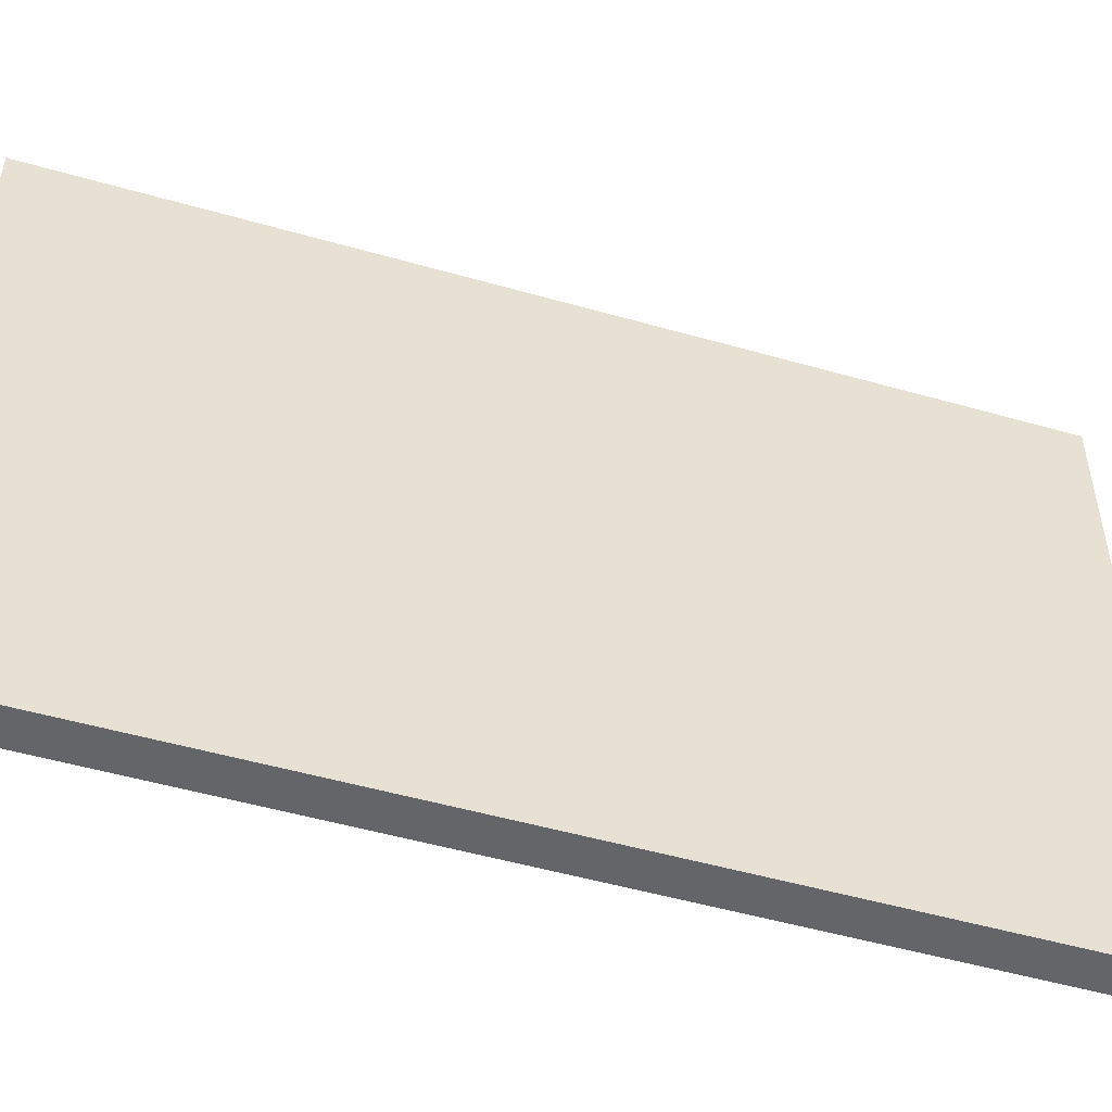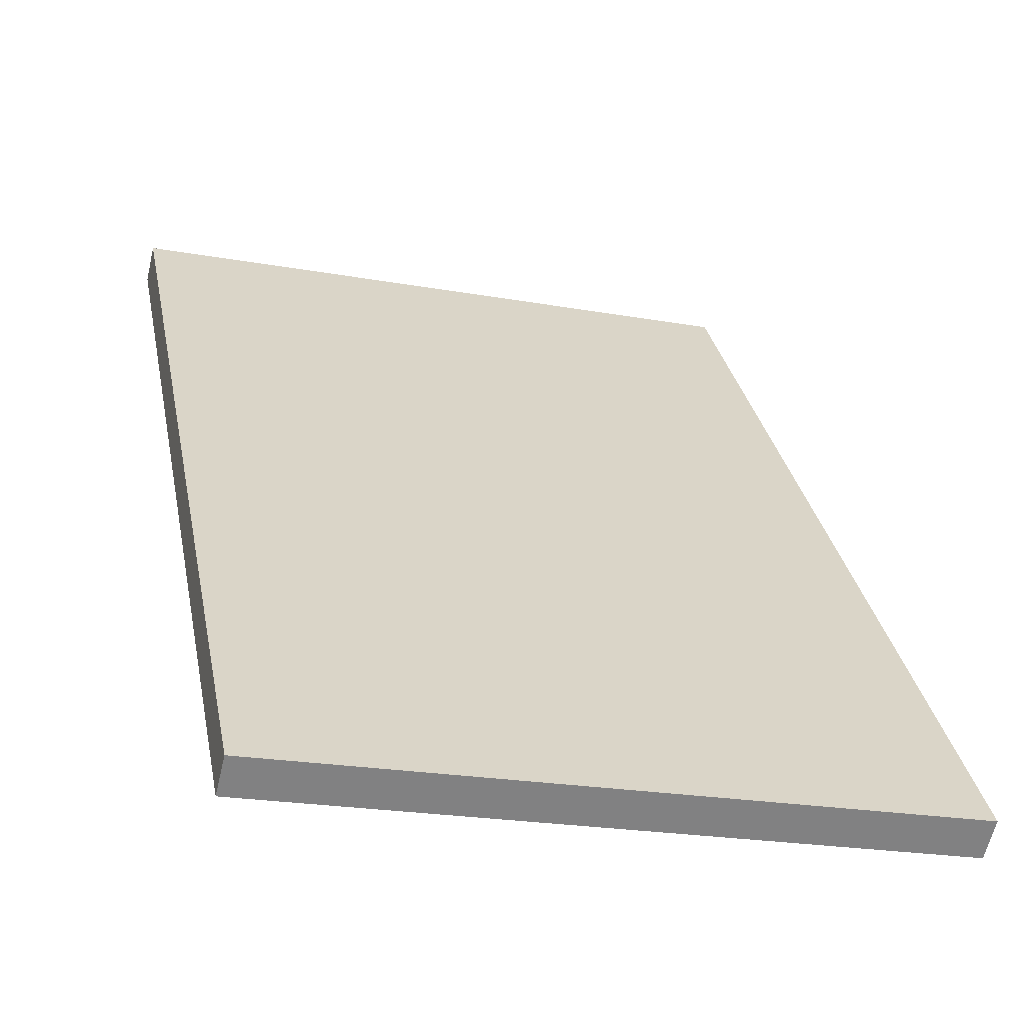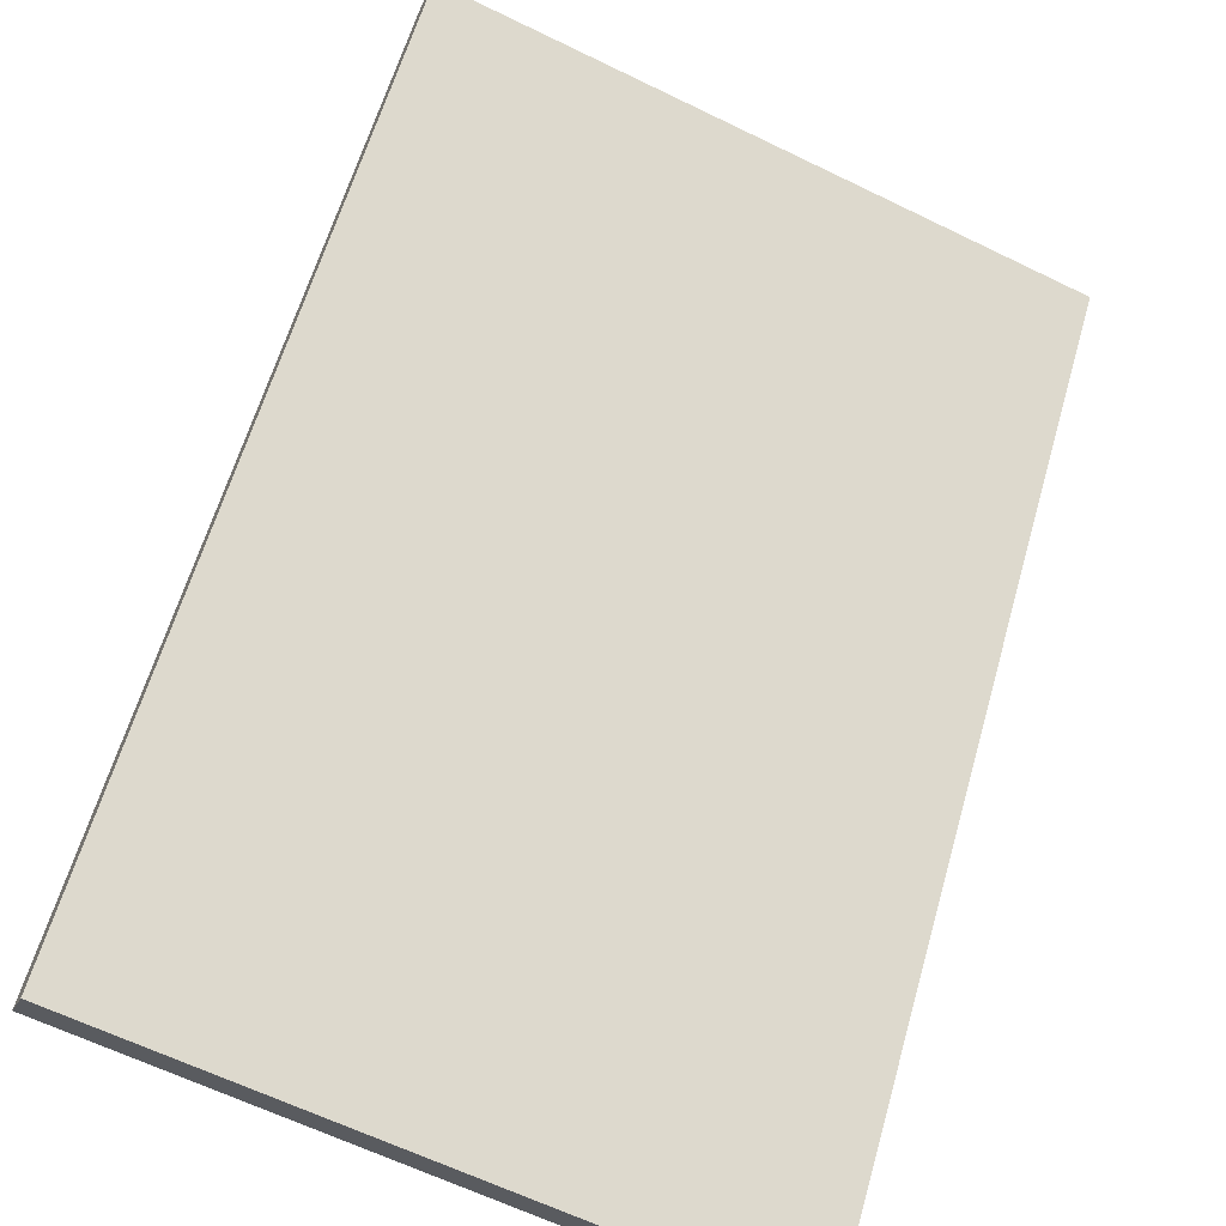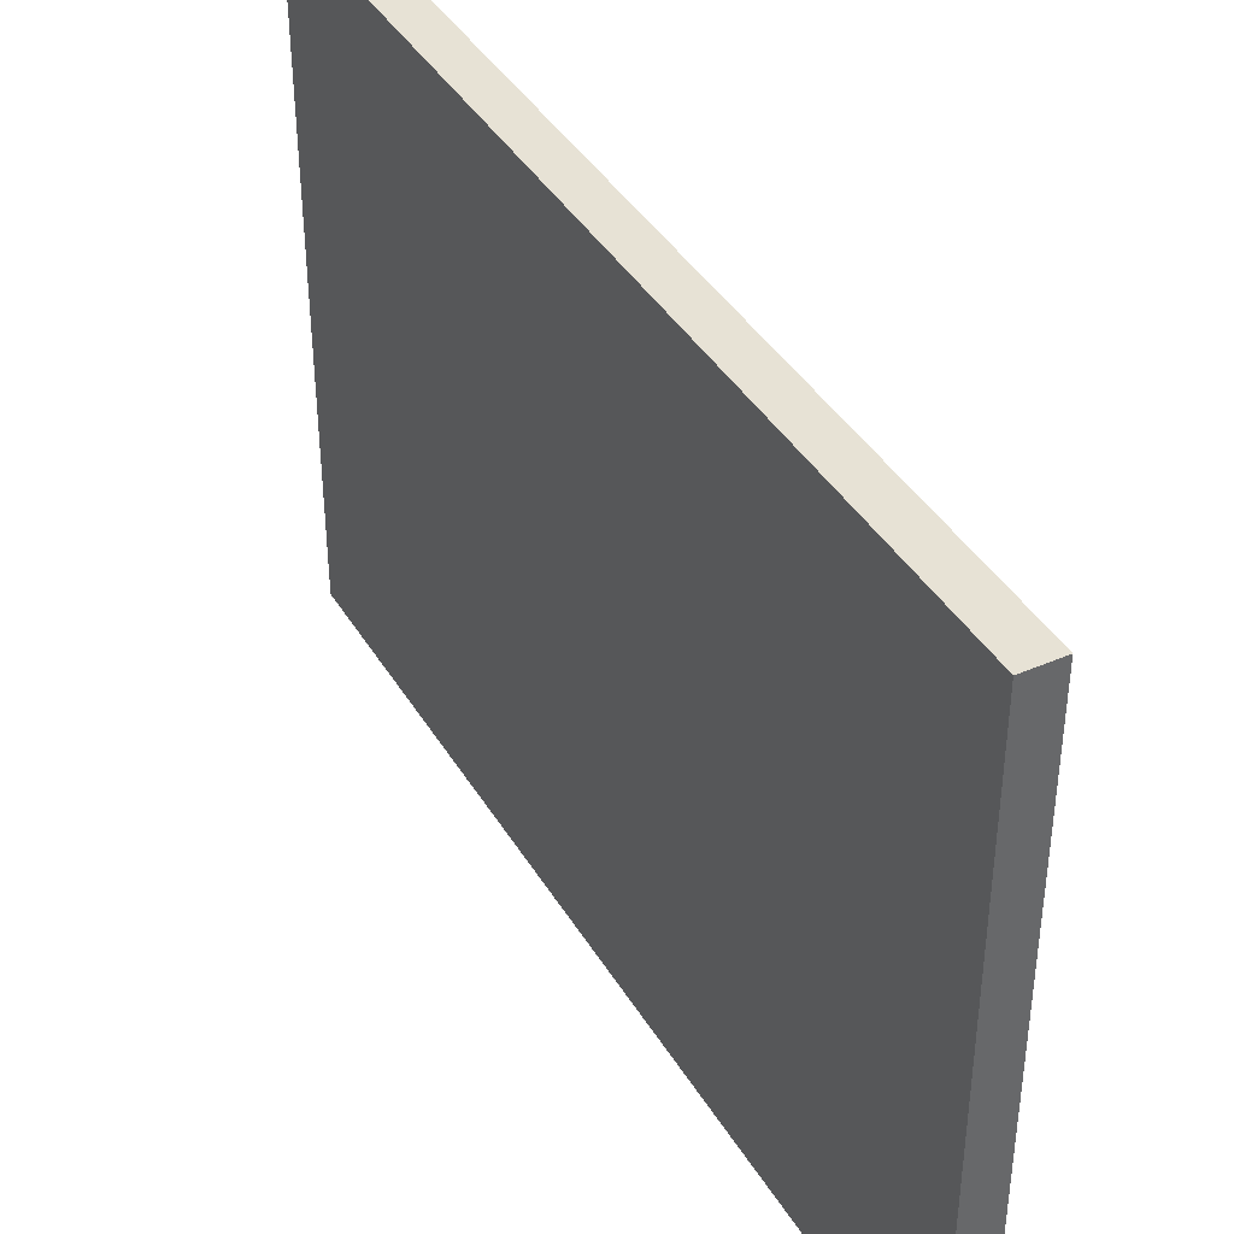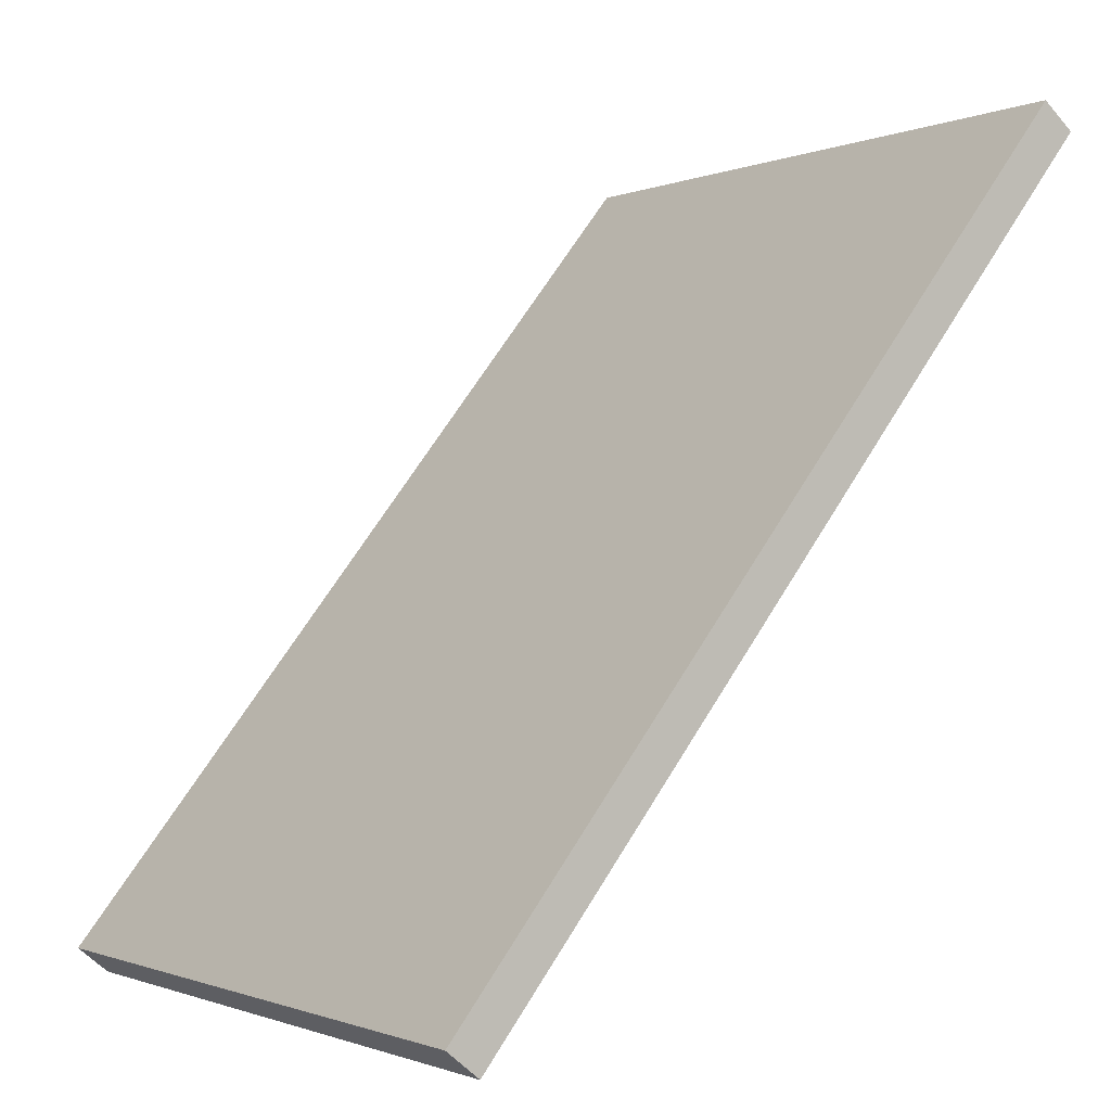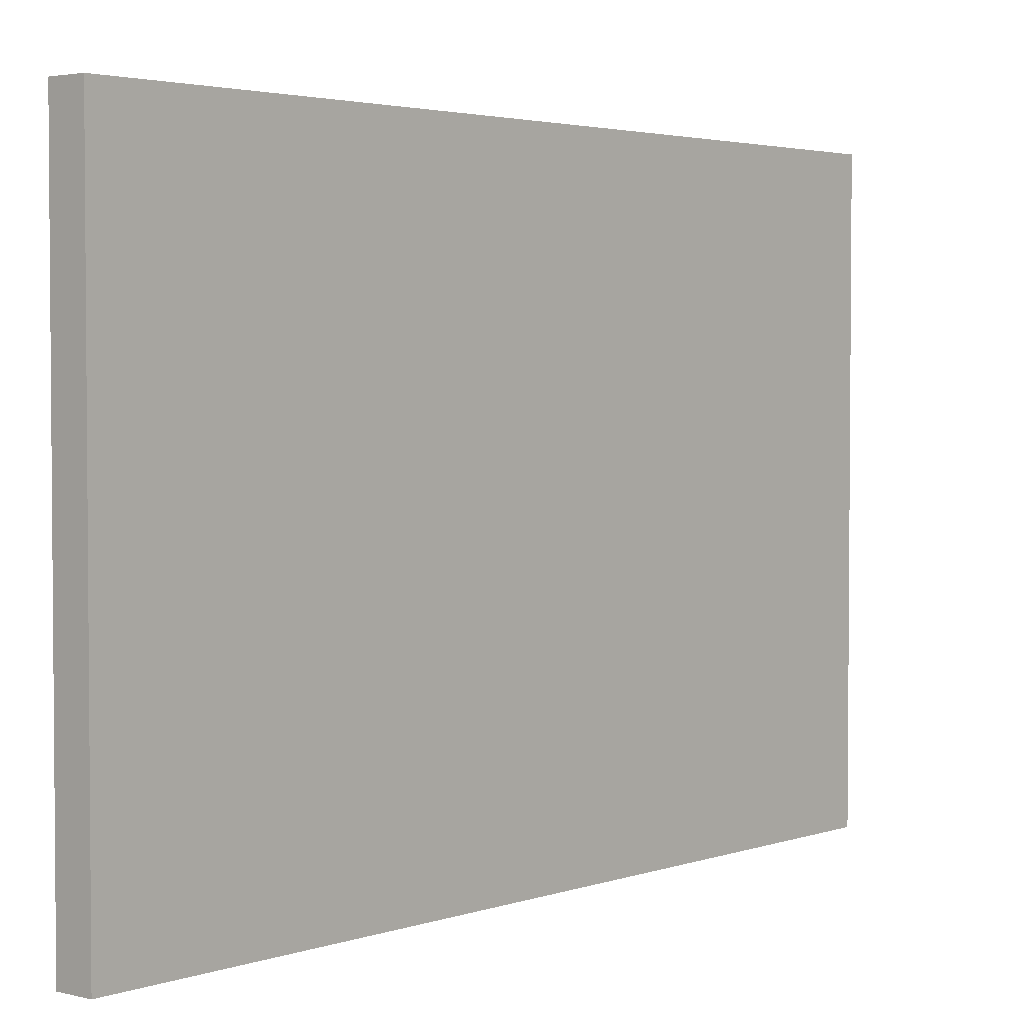
<metadata>
{"format":"obj","ext":"obj","renderer":"f3d","projection":"perspective","resolution":1024,"background":"white","views":[{"elev":-51.5,"azim":34.1,"up":"+Y"},{"elev":-22.4,"azim":72.8,"up":"+Z"},{"elev":-63.9,"azim":-116.1,"up":"+Z"},{"elev":40.3,"azim":-67.0,"up":"+Y"},{"elev":-0.9,"azim":146.0,"up":"+Z"},{"elev":3.0,"azim":1.8,"up":"+Y"}]}
</metadata>
<code>
v  0.483 10.54 0.387
v  3.483 10.54 -4.351
v  0 10.54 6.455e-16
v  10.21 10.54 -11.76
v  5.134 10.54 -6.414
v  5.219 10.54 -6.52
v  9.08 10.54 -11.34
v  9.727 10.54 -12.15
v  9.727 7.441e-16 -12.15
v  9.08 6.946e-16 -11.34
v  3.483 2.664e-16 -4.351
v  0 0 0
v  5.219 3.992e-16 -6.52
v  5.134 3.927e-16 -6.414
v  0.483 -2.37e-17 0.387
v  10.21 7.202e-16 -11.76
g defaultobject
f 1 2 3
f 2 1 4
f 2 4 5
f 5 4 6
f 6 4 7
f 7 4 8
f 9 7 8
f 7 9 6
f 6 9 5
f 5 9 2
f 2 9 3
f 3 9 10
f 3 10 11
f 3 11 12
f 11 10 13
f 11 13 14
f 12 1 3
f 1 12 15
f 15 4 1
f 4 15 16
f 16 8 4
f 8 16 9
f 12 16 15
f 16 12 11
f 16 11 14
f 16 14 13
f 16 13 10
f 16 10 9

</code>
